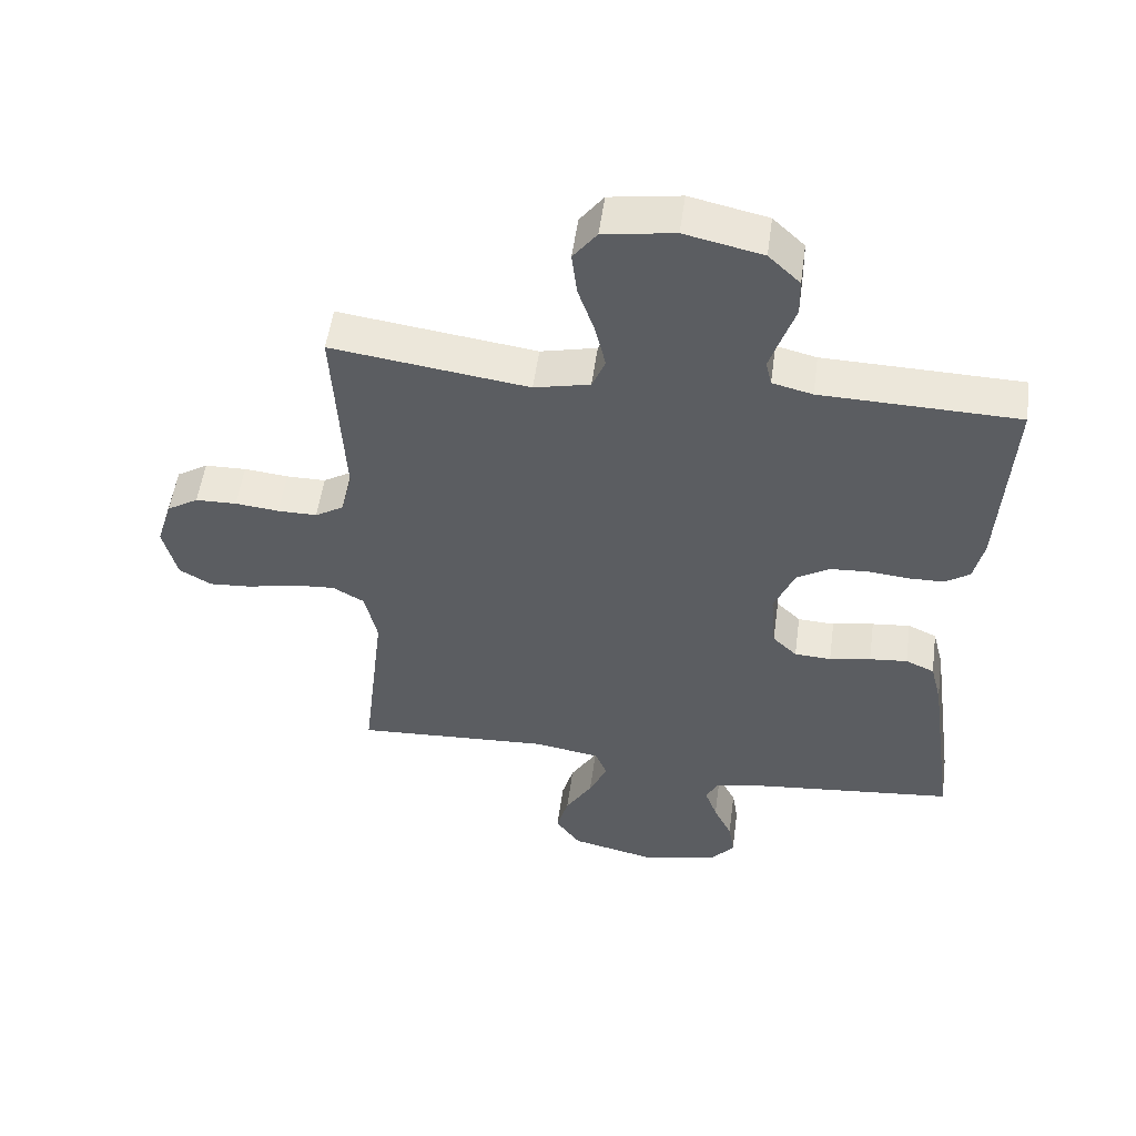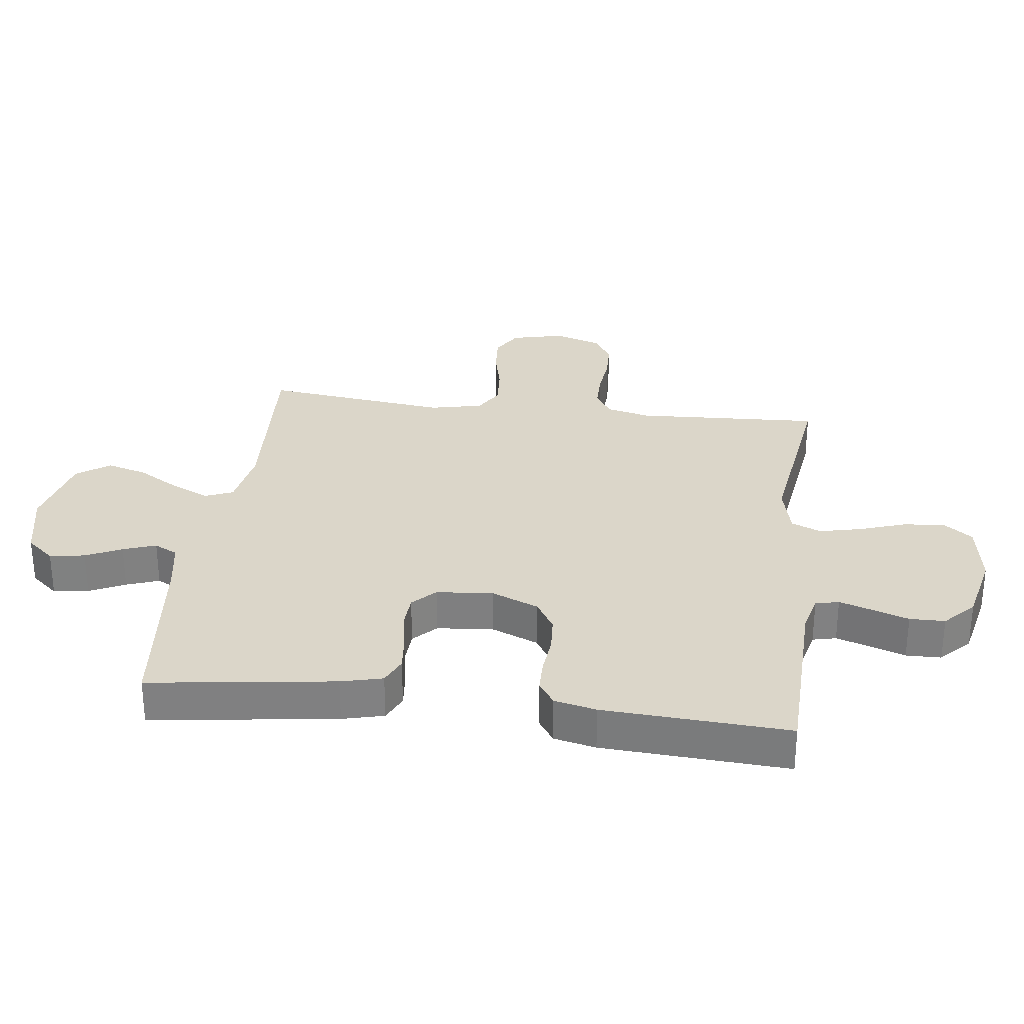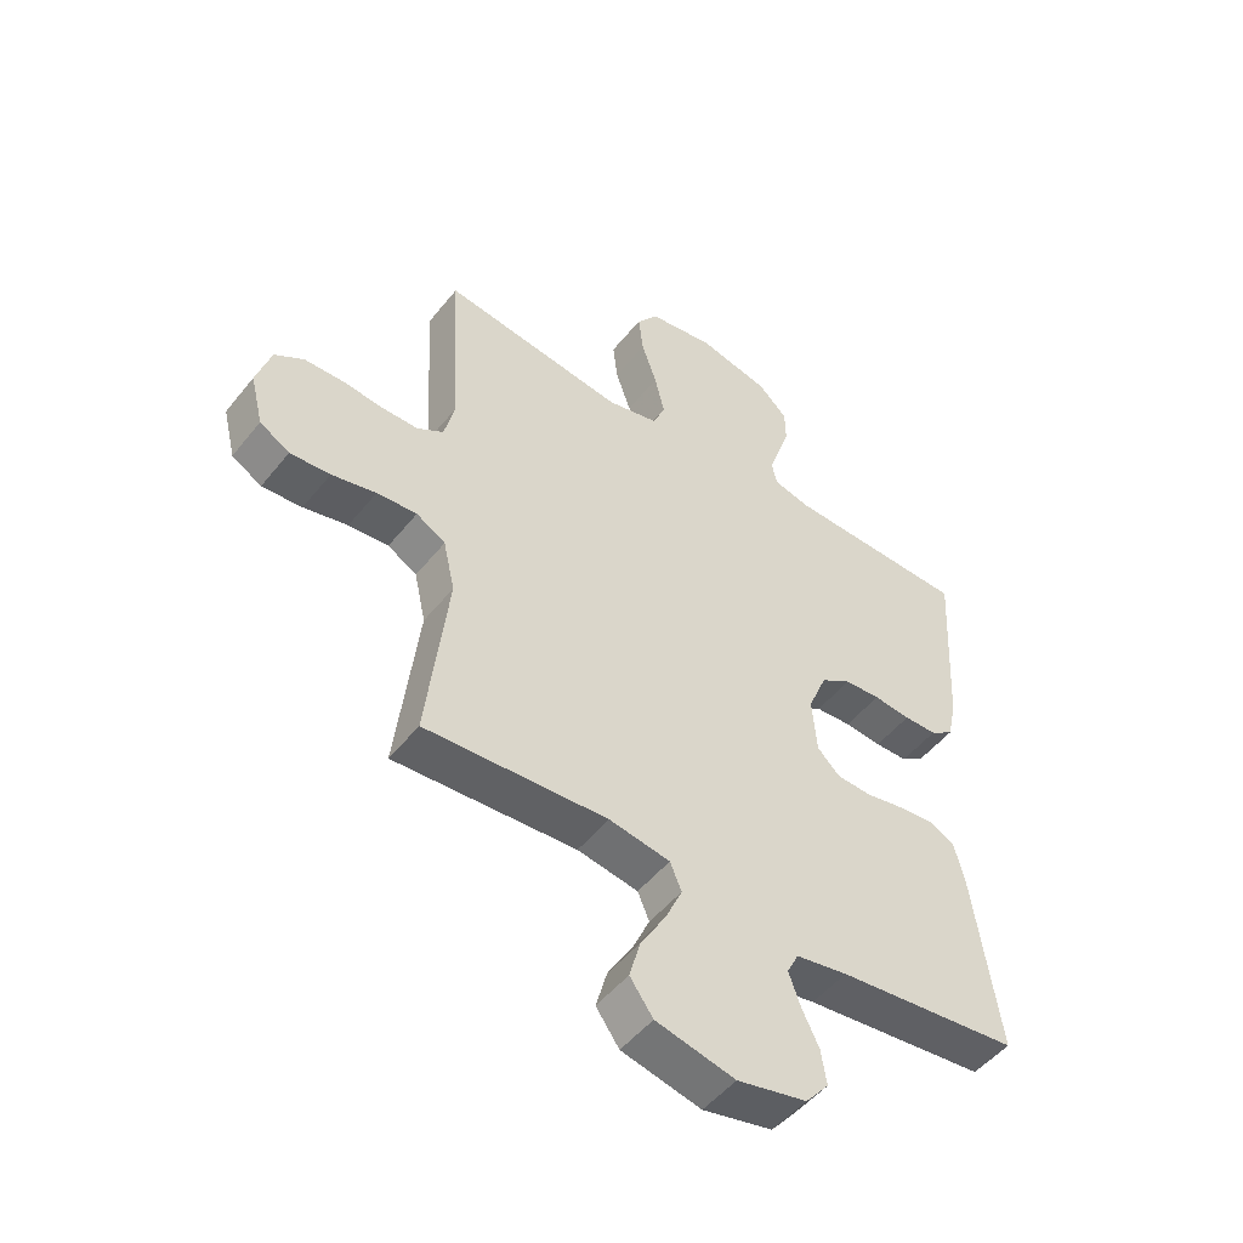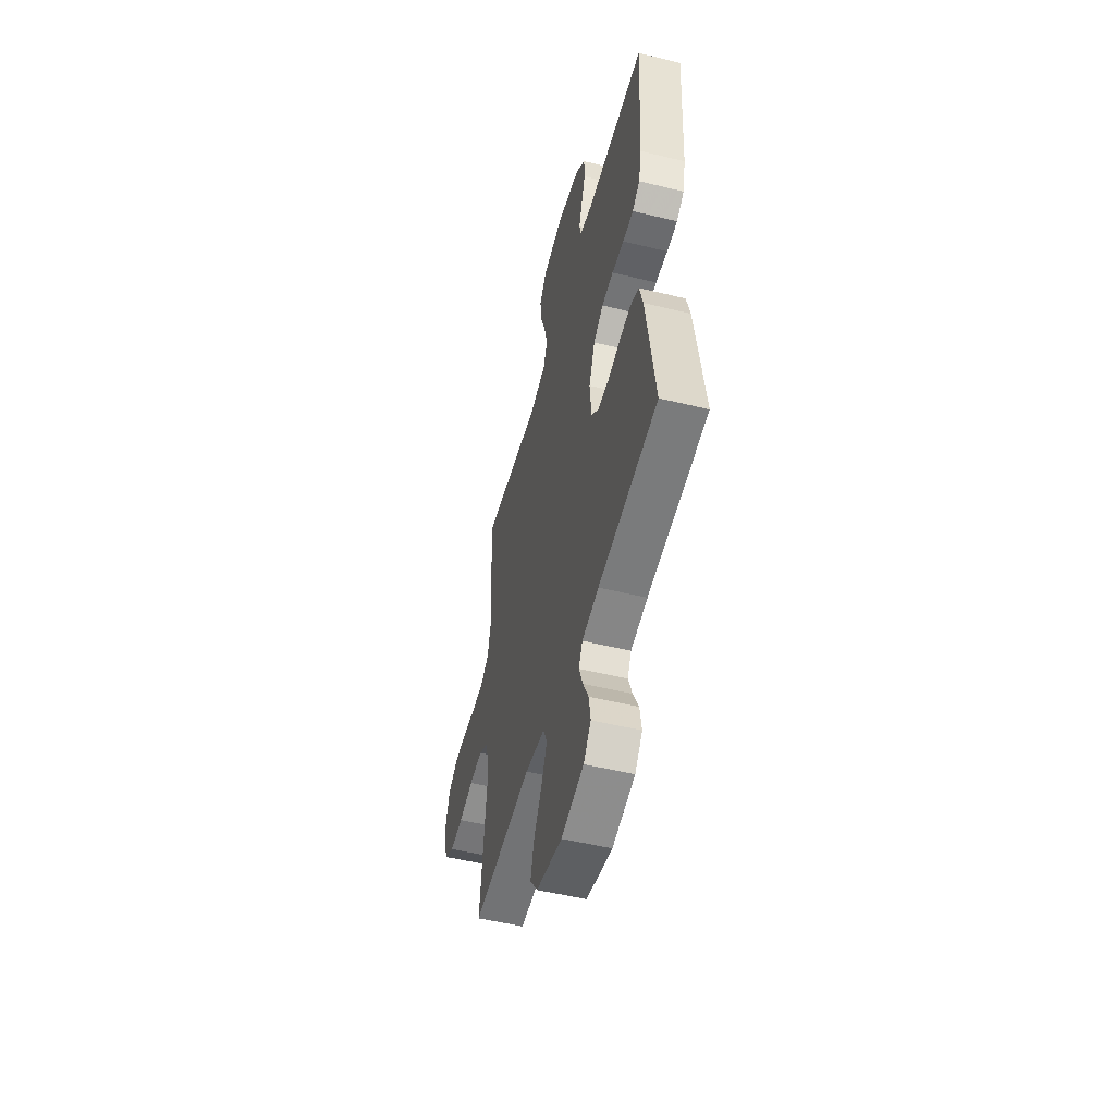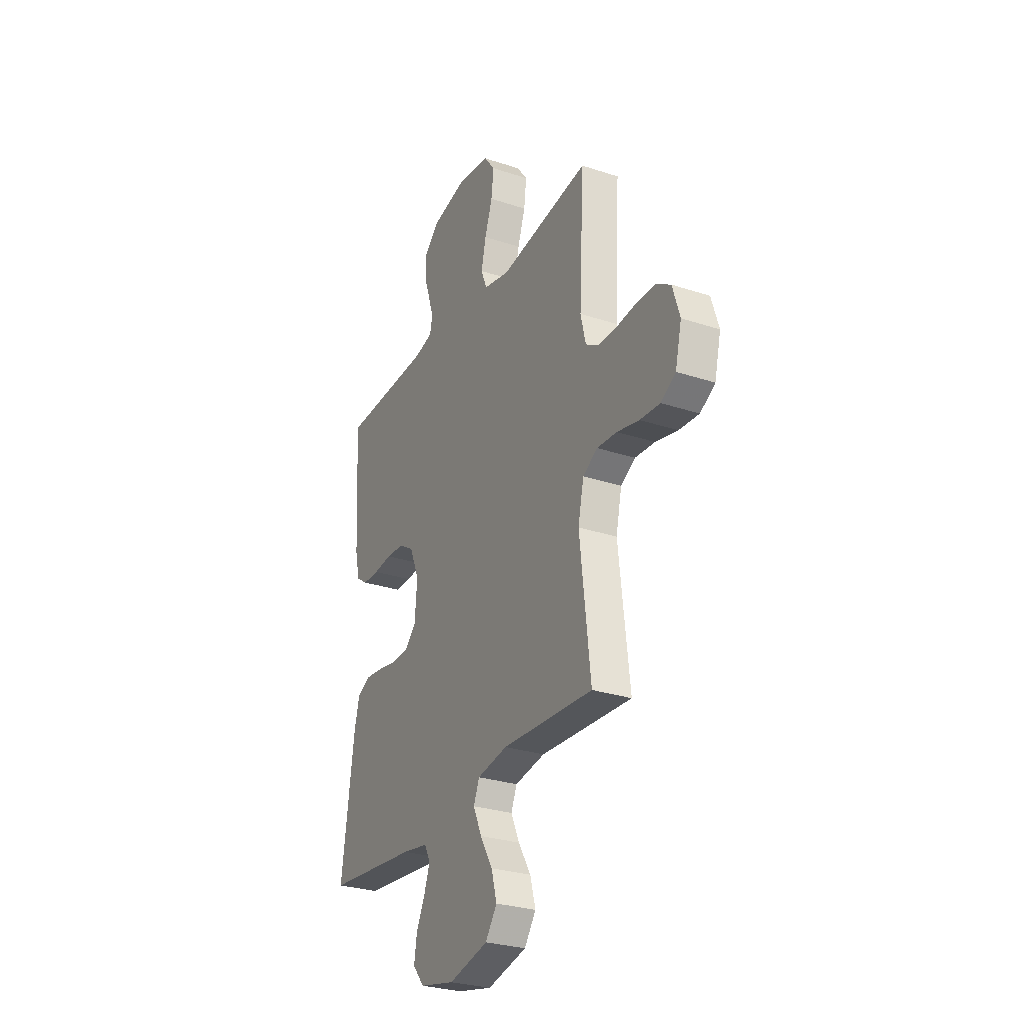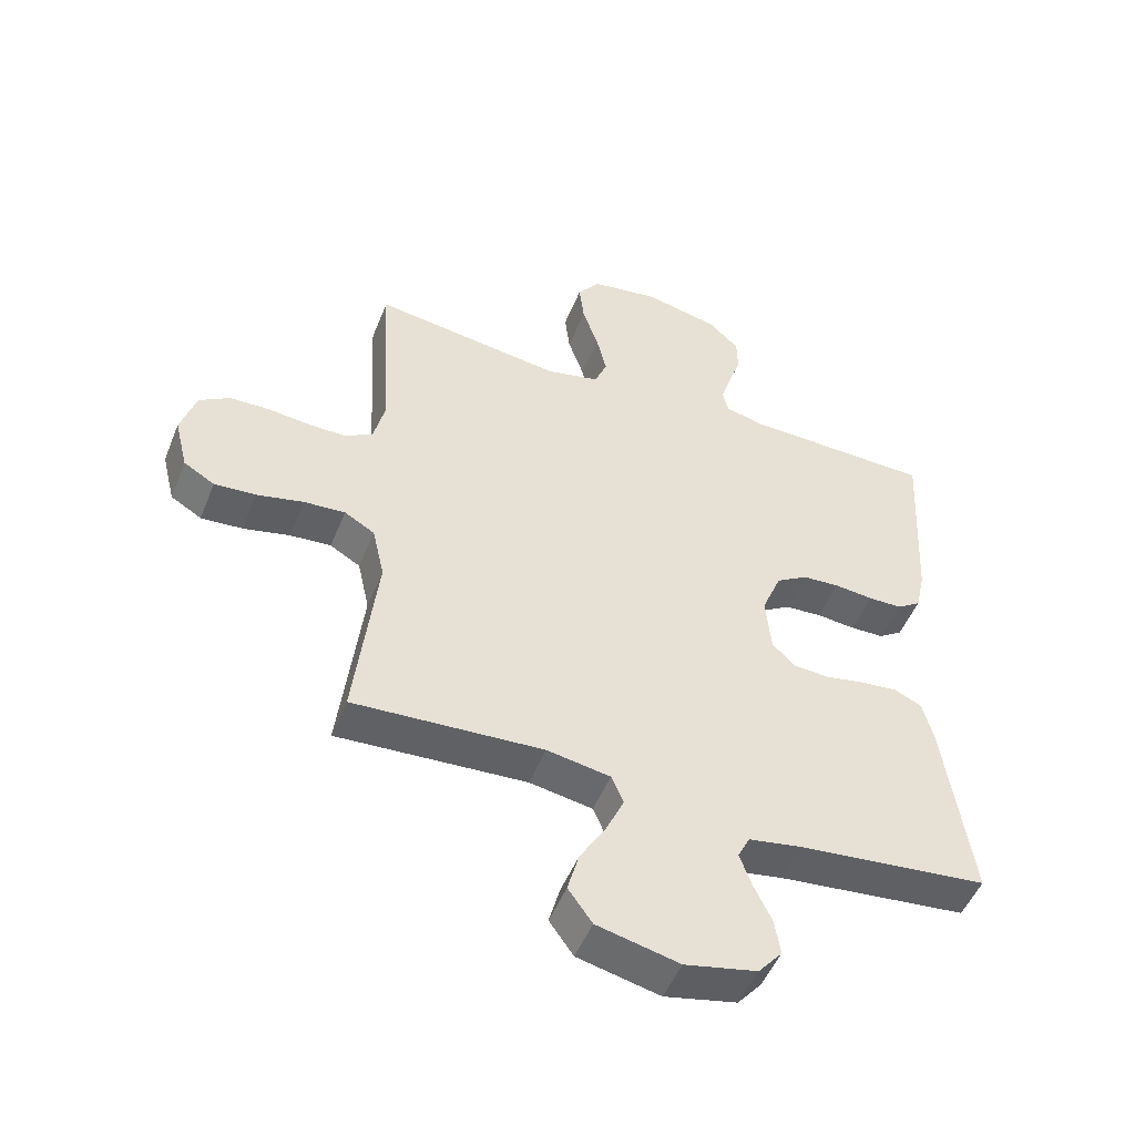
<metadata>
{"format":"obj","ext":"obj","renderer":"f3d","projection":"perspective","resolution":1024,"background":"white","views":[{"elev":53.2,"azim":-172.2,"up":"+Z"},{"elev":29.9,"azim":-82.7,"up":"+Y"},{"elev":-50.1,"azim":142.9,"up":"+Z"},{"elev":-52.3,"azim":-104.7,"up":"+Z"},{"elev":-28.6,"azim":63.6,"up":"+Z"},{"elev":-50.4,"azim":158.4,"up":"+Z"}]}
</metadata>
<code>
v 0.5 0.07 -0.5
v 0.2 0.07 -0.482
v 0.1 0.07 -0.499
v 0.081 0.07 -0.544
v 0.109 0.07 -0.606
v 0.15 0.07 -0.675
v 0.168 0.07 -0.74
v 0.13 0.07 -0.793
v 0 0.07 -0.823
v -0.114 0.07 -0.798
v -0.152 0.07 -0.753
v -0.143 0.07 -0.696
v -0.115 0.07 -0.638
v -0.096 0.07 -0.585
v -0.115 0.07 -0.547
v -0.2 0.07 -0.532
v -0.5 0.07 -0.5
v -0.458 0.07 -0.2
v -0.441 0.07 -0.133
v -0.397 0.07 -0.113
v -0.339 0.07 -0.119
v -0.276 0.07 -0.131
v -0.22 0.07 -0.128
v -0.183 0.07 -0.092
v -0.175 0.07 0
v -0.206 0.07 0.076
v -0.256 0.07 0.107
v -0.315 0.07 0.111
v -0.376 0.07 0.105
v -0.43 0.07 0.106
v -0.468 0.07 0.132
v -0.483 0.07 0.2
v -0.5 0.07 0.5
v -0.2 0.07 0.507
v -0.139 0.07 0.522
v -0.13 0.07 0.56
v -0.147 0.07 0.613
v -0.167 0.07 0.672
v -0.166 0.07 0.729
v -0.118 0.07 0.775
v 0 0.07 0.801
v 0.108 0.07 0.784
v 0.144 0.07 0.736
v 0.136 0.07 0.669
v 0.111 0.07 0.596
v 0.095 0.07 0.528
v 0.115 0.07 0.479
v 0.2 0.07 0.459
v 0.5 0.07 0.5
v 0.484 0.07 0.2
v 0.501 0.07 0.129
v 0.545 0.07 0.102
v 0.605 0.07 0.102
v 0.672 0.07 0.109
v 0.735 0.07 0.107
v 0.783 0.07 0.077
v 0.807 0.07 0
v 0.786 0.07 -0.085
v 0.737 0.07 -0.114
v 0.671 0.07 -0.109
v 0.598 0.07 -0.092
v 0.532 0.07 -0.087
v 0.484 0.07 -0.115
v 0.465 0.07 -0.2
v 0.5 0 -0.5
v 0.2 0 -0.482
v 0.1 0 -0.499
v 0.081 0 -0.544
v 0.109 0 -0.606
v 0.15 0 -0.675
v 0.168 0 -0.74
v 0.13 0 -0.793
v 0 0 -0.823
v -0.114 0 -0.798
v -0.152 0 -0.753
v -0.143 0 -0.696
v -0.115 0 -0.638
v -0.096 0 -0.585
v -0.115 0 -0.547
v -0.2 0 -0.532
v -0.5 0 -0.5
v -0.458 0 -0.2
v -0.441 0 -0.133
v -0.397 0 -0.113
v -0.339 0 -0.119
v -0.276 0 -0.131
v -0.22 0 -0.128
v -0.183 0 -0.092
v -0.175 0 0
v -0.206 0 0.076
v -0.256 0 0.107
v -0.315 0 0.111
v -0.376 0 0.105
v -0.43 0 0.106
v -0.468 0 0.132
v -0.483 0 0.2
v -0.5 0 0.5
v -0.2 0 0.507
v -0.139 0 0.522
v -0.13 0 0.56
v -0.147 0 0.613
v -0.167 0 0.672
v -0.166 0 0.729
v -0.118 0 0.775
v 0 0 0.801
v 0.108 0 0.784
v 0.144 0 0.736
v 0.136 0 0.669
v 0.111 0 0.596
v 0.095 0 0.528
v 0.115 0 0.479
v 0.2 0 0.459
v 0.5 0 0.5
v 0.484 0 0.2
v 0.501 0 0.129
v 0.545 0 0.102
v 0.605 0 0.102
v 0.672 0 0.109
v 0.735 0 0.107
v 0.783 0 0.077
v 0.807 0 0
v 0.786 0 -0.085
v 0.737 0 -0.114
v 0.671 0 -0.109
v 0.598 0 -0.092
v 0.532 0 -0.087
v 0.484 0 -0.115
v 0.465 0 -0.2
f 58 59 60 61
f 58 61 62
f 57 58 62
f 56 57 62
f 53 54 55 56
f 52 53 56 62
f 51 52 62 63
f 48 49 50
f 47 48 50 51
f 42 43 44 45
f 42 45 46
f 41 42 46
f 40 41 46
f 37 38 39 40
f 36 37 40 46
f 35 36 46 47
f 31 32 33 34
f 28 29 30 31
f 27 28 31 34
f 26 27 34 35
f 19 20 21 22
f 17 18 19 22
f 16 17 22 23
f 15 16 23 24
f 10 11 12 13
f 10 13 14
f 9 10 14
f 8 9 14
f 5 6 7 8
f 4 5 8 14
f 3 4 14 15
f 64 1 2
f 64 2 3
f 25 26 35 47
f 47 51 63 64
f 24 25 47 64
f 3 15 24 64
f 125 124 123 122
f 126 125 122
f 126 122 121
f 126 121 120
f 120 119 118 117
f 126 120 117 116
f 127 126 116 115
f 114 113 112
f 115 114 112 111
f 109 108 107 106
f 110 109 106
f 110 106 105
f 110 105 104
f 104 103 102 101
f 110 104 101 100
f 111 110 100 99
f 98 97 96 95
f 95 94 93 92
f 98 95 92 91
f 99 98 91 90
f 86 85 84 83
f 86 83 82 81
f 87 86 81 80
f 88 87 80 79
f 77 76 75 74
f 78 77 74
f 78 74 73
f 78 73 72
f 72 71 70 69
f 78 72 69 68
f 79 78 68 67
f 66 65 128
f 67 66 128
f 111 99 90 89
f 128 127 115 111
f 128 111 89 88
f 128 88 79 67
f 1 65 66 2
f 2 66 67 3
f 3 67 68 4
f 4 68 69 5
f 5 69 70 6
f 6 70 71 7
f 7 71 72 8
f 8 72 73 9
f 9 73 74 10
f 10 74 75 11
f 11 75 76 12
f 12 76 77 13
f 13 77 78 14
f 14 78 79 15
f 15 79 80 16
f 16 80 81 17
f 17 81 82 18
f 18 82 83 19
f 19 83 84 20
f 20 84 85 21
f 21 85 86 22
f 22 86 87 23
f 23 87 88 24
f 24 88 89 25
f 25 89 90 26
f 26 90 91 27
f 27 91 92 28
f 28 92 93 29
f 29 93 94 30
f 30 94 95 31
f 31 95 96 32
f 32 96 97 33
f 33 97 98 34
f 34 98 99 35
f 35 99 100 36
f 36 100 101 37
f 37 101 102 38
f 38 102 103 39
f 39 103 104 40
f 40 104 105 41
f 41 105 106 42
f 42 106 107 43
f 43 107 108 44
f 44 108 109 45
f 45 109 110 46
f 46 110 111 47
f 47 111 112 48
f 48 112 113 49
f 49 113 114 50
f 50 114 115 51
f 51 115 116 52
f 52 116 117 53
f 53 117 118 54
f 54 118 119 55
f 55 119 120 56
f 56 120 121 57
f 57 121 122 58
f 58 122 123 59
f 59 123 124 60
f 60 124 125 61
f 61 125 126 62
f 62 126 127 63
f 63 127 128 64
f 64 128 65 1

</code>
